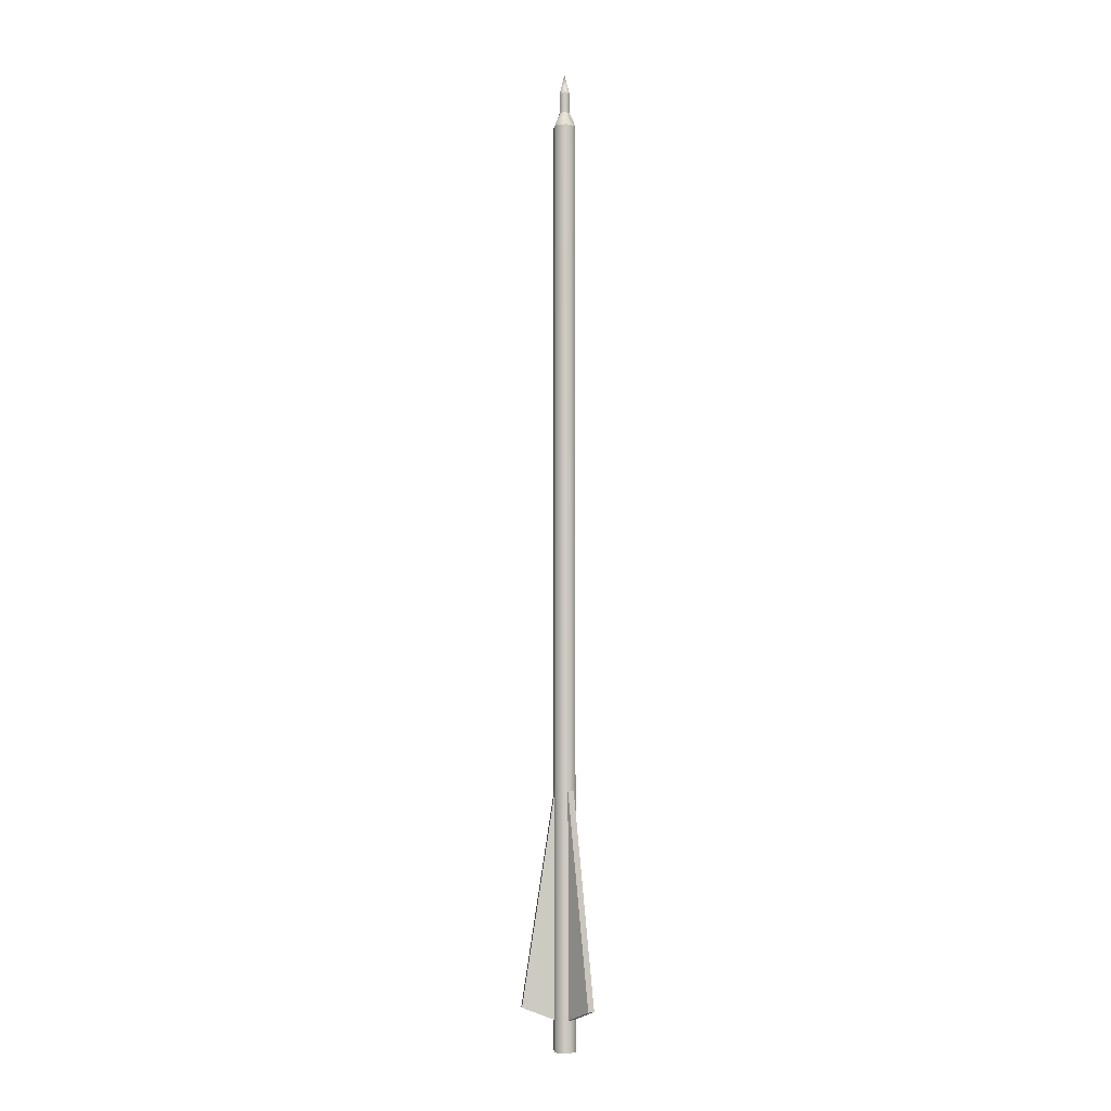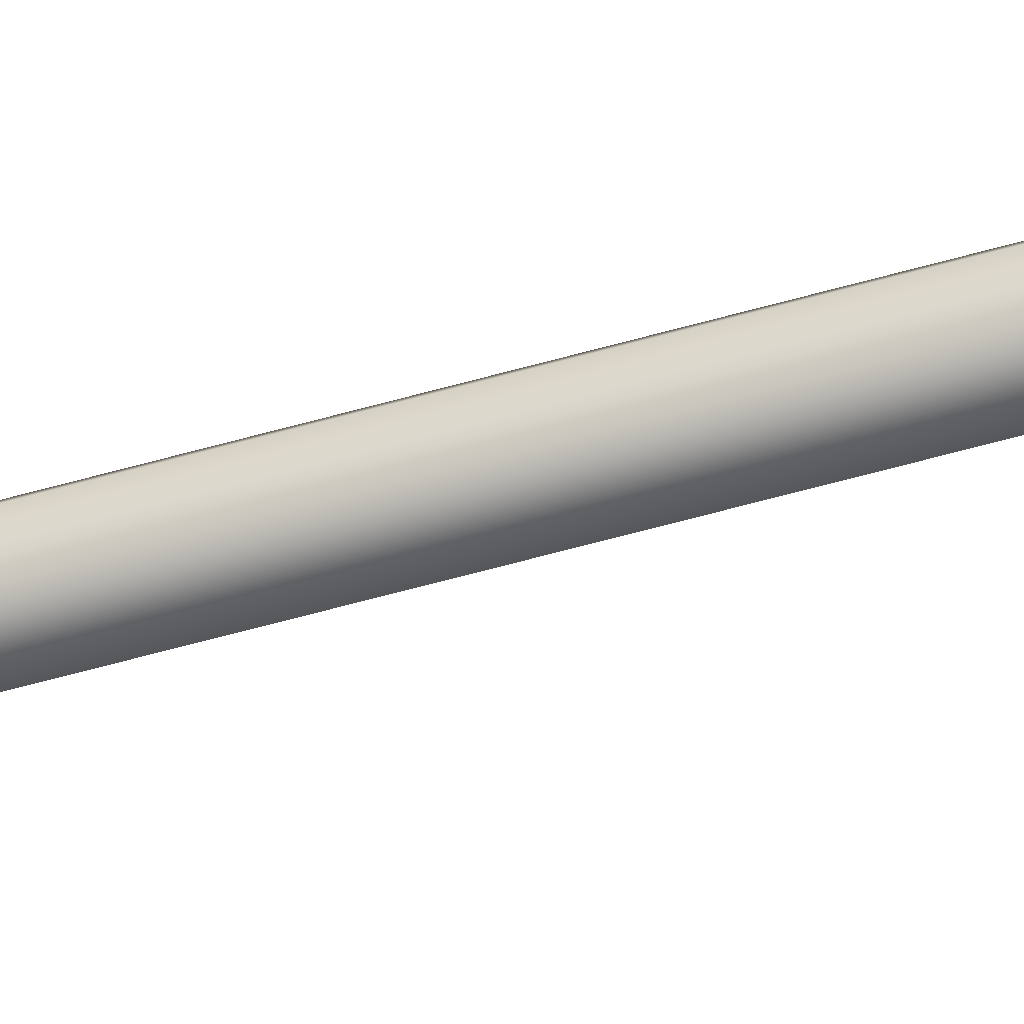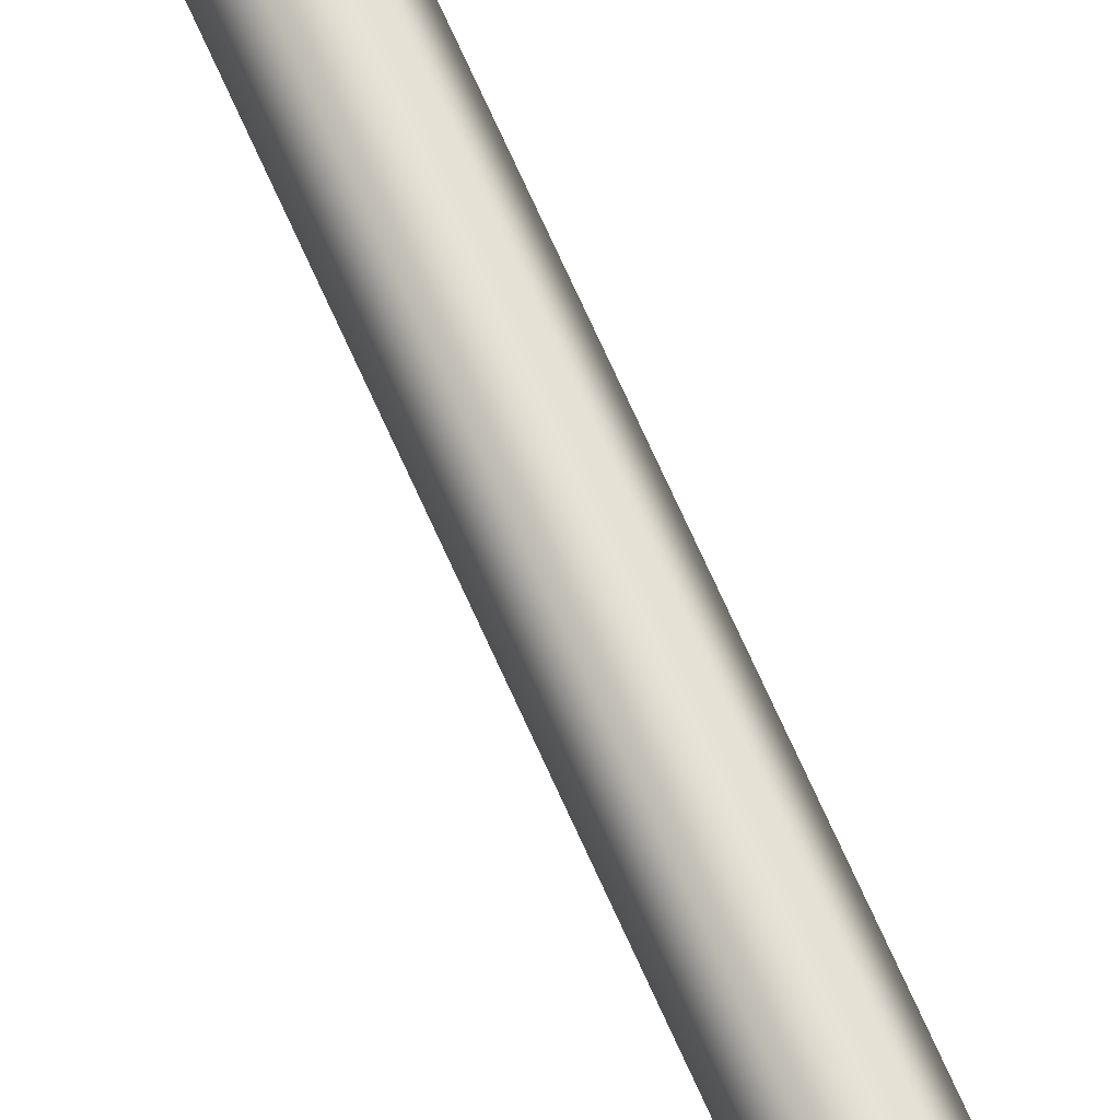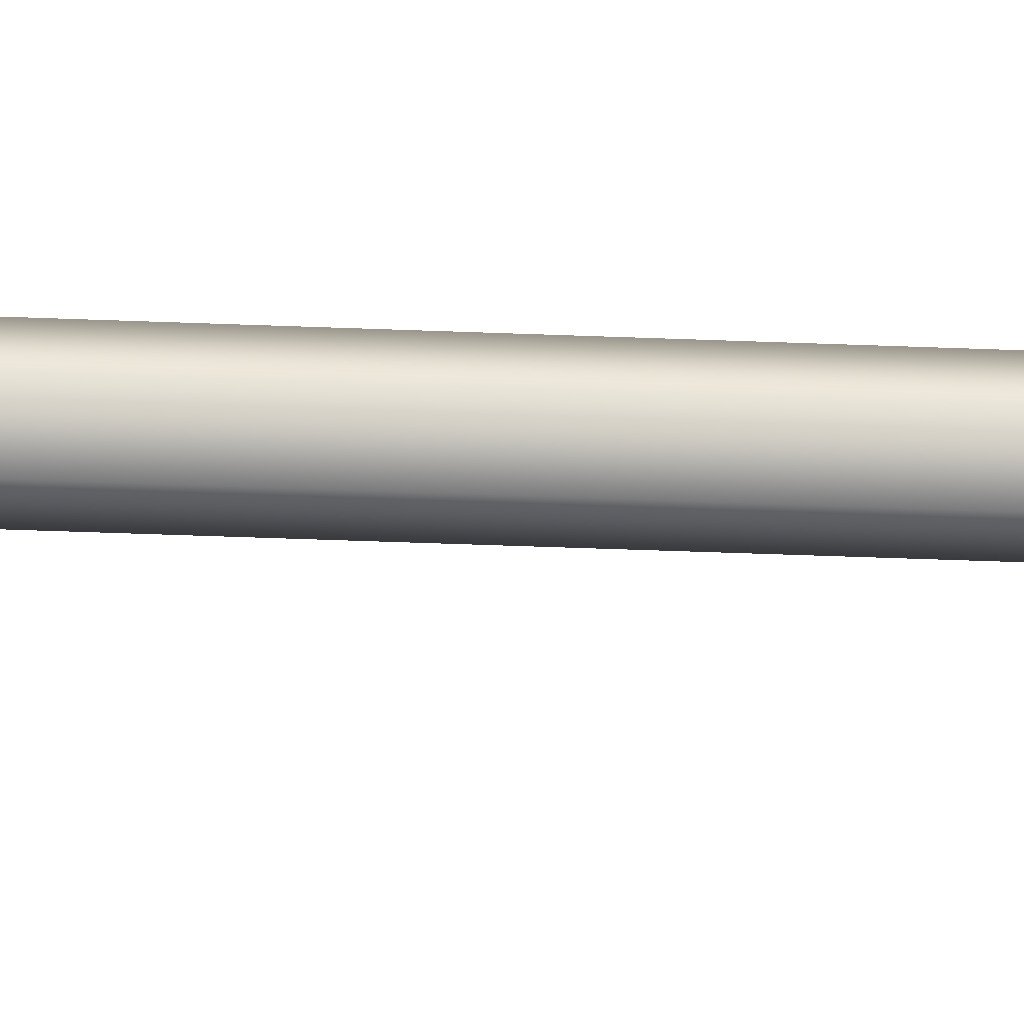
<metadata>
{"format":"obj","ext":"obj","renderer":"f3d","projection":"perspective","resolution":1024,"background":"white","views":[{"elev":-3.5,"azim":83.1,"up":"+Z"},{"elev":-56.5,"azim":-73.2,"up":"+Y"},{"elev":67.3,"azim":156.4,"up":"+Y"},{"elev":-28.3,"azim":-93.9,"up":"+Y"}]}
</metadata>
<code>
g scp_we2_crossbow_bolt_02
v 0.005382 -2.384e-08 0.4573
v 4.566e-10 -2.563e-08 0.4765
v 0.002691 0.004661 0.4573
v 0.002691 -0.004661 0.4573
v 4.566e-10 -2.563e-08 0.4765
v -0.002691 -0.004661 0.4573
v 4.566e-10 -2.563e-08 0.4765
v -0.005382 -2.205e-08 0.4573
v 4.566e-10 -2.563e-08 0.4765
v -0.002691 0.004661 0.4573
v 4.566e-10 -2.563e-08 0.4765
v 0.002691 0.004661 0.4573
v 4.566e-10 -2.563e-08 0.4765
v 0.006528 -0.0002713 -0.1992
v 0.03778 0.01777 -0.4338
v 0.006528 -0.0002713 -0.4476
v 0.003029 0.005789 -0.4476
v 0.03428 0.02383 -0.4338
v 0.003029 0.005789 -0.1992
v -0.003499 -0.005518 -0.1992
v -0.003499 -0.04161 -0.4338
v -0.003499 -0.005518 -0.4476
v 0.003499 -0.005518 -0.4476
v 0.003499 -0.04161 -0.4338
v 0.003499 -0.005518 -0.1992
v -0.003029 0.005789 -0.1992
v -0.03428 0.02383 -0.4338
v -0.003029 0.005789 -0.4476
v -0.006528 -0.0002713 -0.4476
v -0.03778 0.01777 -0.4338
v -0.006528 -0.0002713 -0.1992
v 0.002691 0.004661 0.4573
v -0.002691 0.004661 0.4379
v 0.002691 0.004661 0.4379
v -0.002691 0.004661 0.4573
v -0.005382 -2.384e-08 0.4379
v -0.005382 -2.205e-08 0.4573
v -0.002691 -0.004661 0.4379
v -0.002691 -0.004661 0.4573
v 0.002691 -0.004661 0.4379
v 0.002691 -0.004661 0.4573
v 0.005382 -2.563e-08 0.4379
v 0.005382 -2.384e-08 0.4573
v 0.002691 0.004661 0.4379
v 0.002691 0.004661 0.4573
v -0.005738 0.009939 -0.4765
v 0.01148 -9.596e-08 -0.4765
v 0.005738 0.009939 -0.4765
v -0.005738 -0.009939 -0.4765
v -0.01148 -9.298e-08 -0.4765
v 0.005738 -0.009939 -0.4765
v -0.005738 0.009939 0.424
v 0.005738 0.009939 -0.464
v 0.005738 0.009939 0.424
v -0.005738 0.009939 -0.464
v -0.01148 -2.384e-08 0.424
v -0.01148 -9.179e-08 -0.464
v -0.005738 -0.009939 0.424
v -0.005738 -0.009939 -0.464
v 0.005738 -0.009939 0.424
v 0.005738 -0.009939 -0.464
v 0.01148 -2.742e-08 0.424
v 0.01148 -9.537e-08 -0.464
v 0.005738 0.009939 0.424
v 0.005738 0.009939 -0.464
v -0.002691 0.004661 0.4379
v 0.005738 0.009939 0.424
v 0.002691 0.004661 0.4379
v -0.005738 0.009939 0.424
v -0.005382 -2.384e-08 0.4379
v -0.01148 -2.384e-08 0.424
v -0.002691 -0.004661 0.4379
v -0.005738 -0.009939 0.424
v 0.002691 -0.004661 0.4379
v 0.005738 -0.009939 0.424
v 0.005382 -2.563e-08 0.4379
v 0.01148 -2.742e-08 0.424
v 0.002691 0.004661 0.4379
v 0.005738 0.009939 0.424
v 0.003029 0.005789 -0.1992
v 0.03778 0.01777 -0.4338
v 0.006528 -0.0002713 -0.1992
v 0.03428 0.02383 -0.4338
v 0.006528 -0.0002713 -0.4476
v 0.03428 0.02383 -0.4338
v 0.003029 0.005789 -0.4476
v 0.03778 0.01777 -0.4338
v 0.003499 -0.005518 -0.1992
v -0.003499 -0.04161 -0.4338
v -0.003499 -0.005518 -0.1992
v 0.003499 -0.04161 -0.4338
v -0.003499 -0.005518 -0.4476
v 0.003499 -0.04161 -0.4338
v 0.003499 -0.005518 -0.4476
v -0.003499 -0.04161 -0.4338
v -0.006528 -0.0002713 -0.1992
v -0.03428 0.02383 -0.4338
v -0.003029 0.005789 -0.1992
v -0.03778 0.01777 -0.4338
v -0.003029 0.005789 -0.4476
v -0.03778 0.01777 -0.4338
v -0.006528 -0.0002713 -0.4476
v -0.03428 0.02383 -0.4338
v -0.005738 0.009939 -0.464
v 0.005738 0.009939 -0.4765
v 0.005738 0.009939 -0.464
v -0.005738 0.009939 -0.4765
v -0.01148 -9.179e-08 -0.464
v -0.01148 -9.298e-08 -0.4765
v -0.005738 -0.009939 -0.464
v -0.005738 -0.009939 -0.4765
v 0.005738 -0.009939 -0.464
v 0.005738 -0.009939 -0.4765
v 0.01148 -9.537e-08 -0.464
v 0.01148 -9.596e-08 -0.4765
v 0.005738 0.009939 -0.464
v 0.005738 0.009939 -0.4765
g scp_we2_crossbow_bolt_02_0
f 3 2 1
f 1 5 4
f 4 7 6
f 6 9 8
f 8 11 10
f 10 13 12
f 16 15 14
f 19 18 17
f 22 21 20
f 25 24 23
f 28 27 26
f 31 30 29
f 34 33 32
f 35 32 33
f 33 36 35
f 37 35 36
f 36 38 37
f 39 37 38
f 38 40 39
f 41 39 40
f 40 42 41
f 43 41 42
f 42 44 43
f 45 43 44
f 48 47 46
f 47 49 46
f 46 49 50
f 51 49 47
f 54 53 52
f 55 52 53
f 52 55 56
f 57 56 55
f 56 57 58
f 59 58 57
f 58 59 60
f 61 60 59
f 60 61 62
f 63 62 61
f 62 63 64
f 65 64 63
f 68 67 66
f 69 66 67
f 66 69 70
f 71 70 69
f 70 71 72
f 73 72 71
f 72 73 74
f 75 74 73
f 74 75 76
f 77 76 75
f 76 77 78
f 79 78 77
f 82 81 80
f 83 80 81
f 86 85 84
f 87 84 85
f 90 89 88
f 91 88 89
f 94 93 92
f 95 92 93
f 98 97 96
f 99 96 97
f 102 101 100
f 103 100 101
f 106 105 104
f 107 104 105
f 104 107 108
f 109 108 107
f 108 109 110
f 111 110 109
f 110 111 112
f 113 112 111
f 112 113 114
f 115 114 113
f 114 115 116
f 117 116 115

</code>
